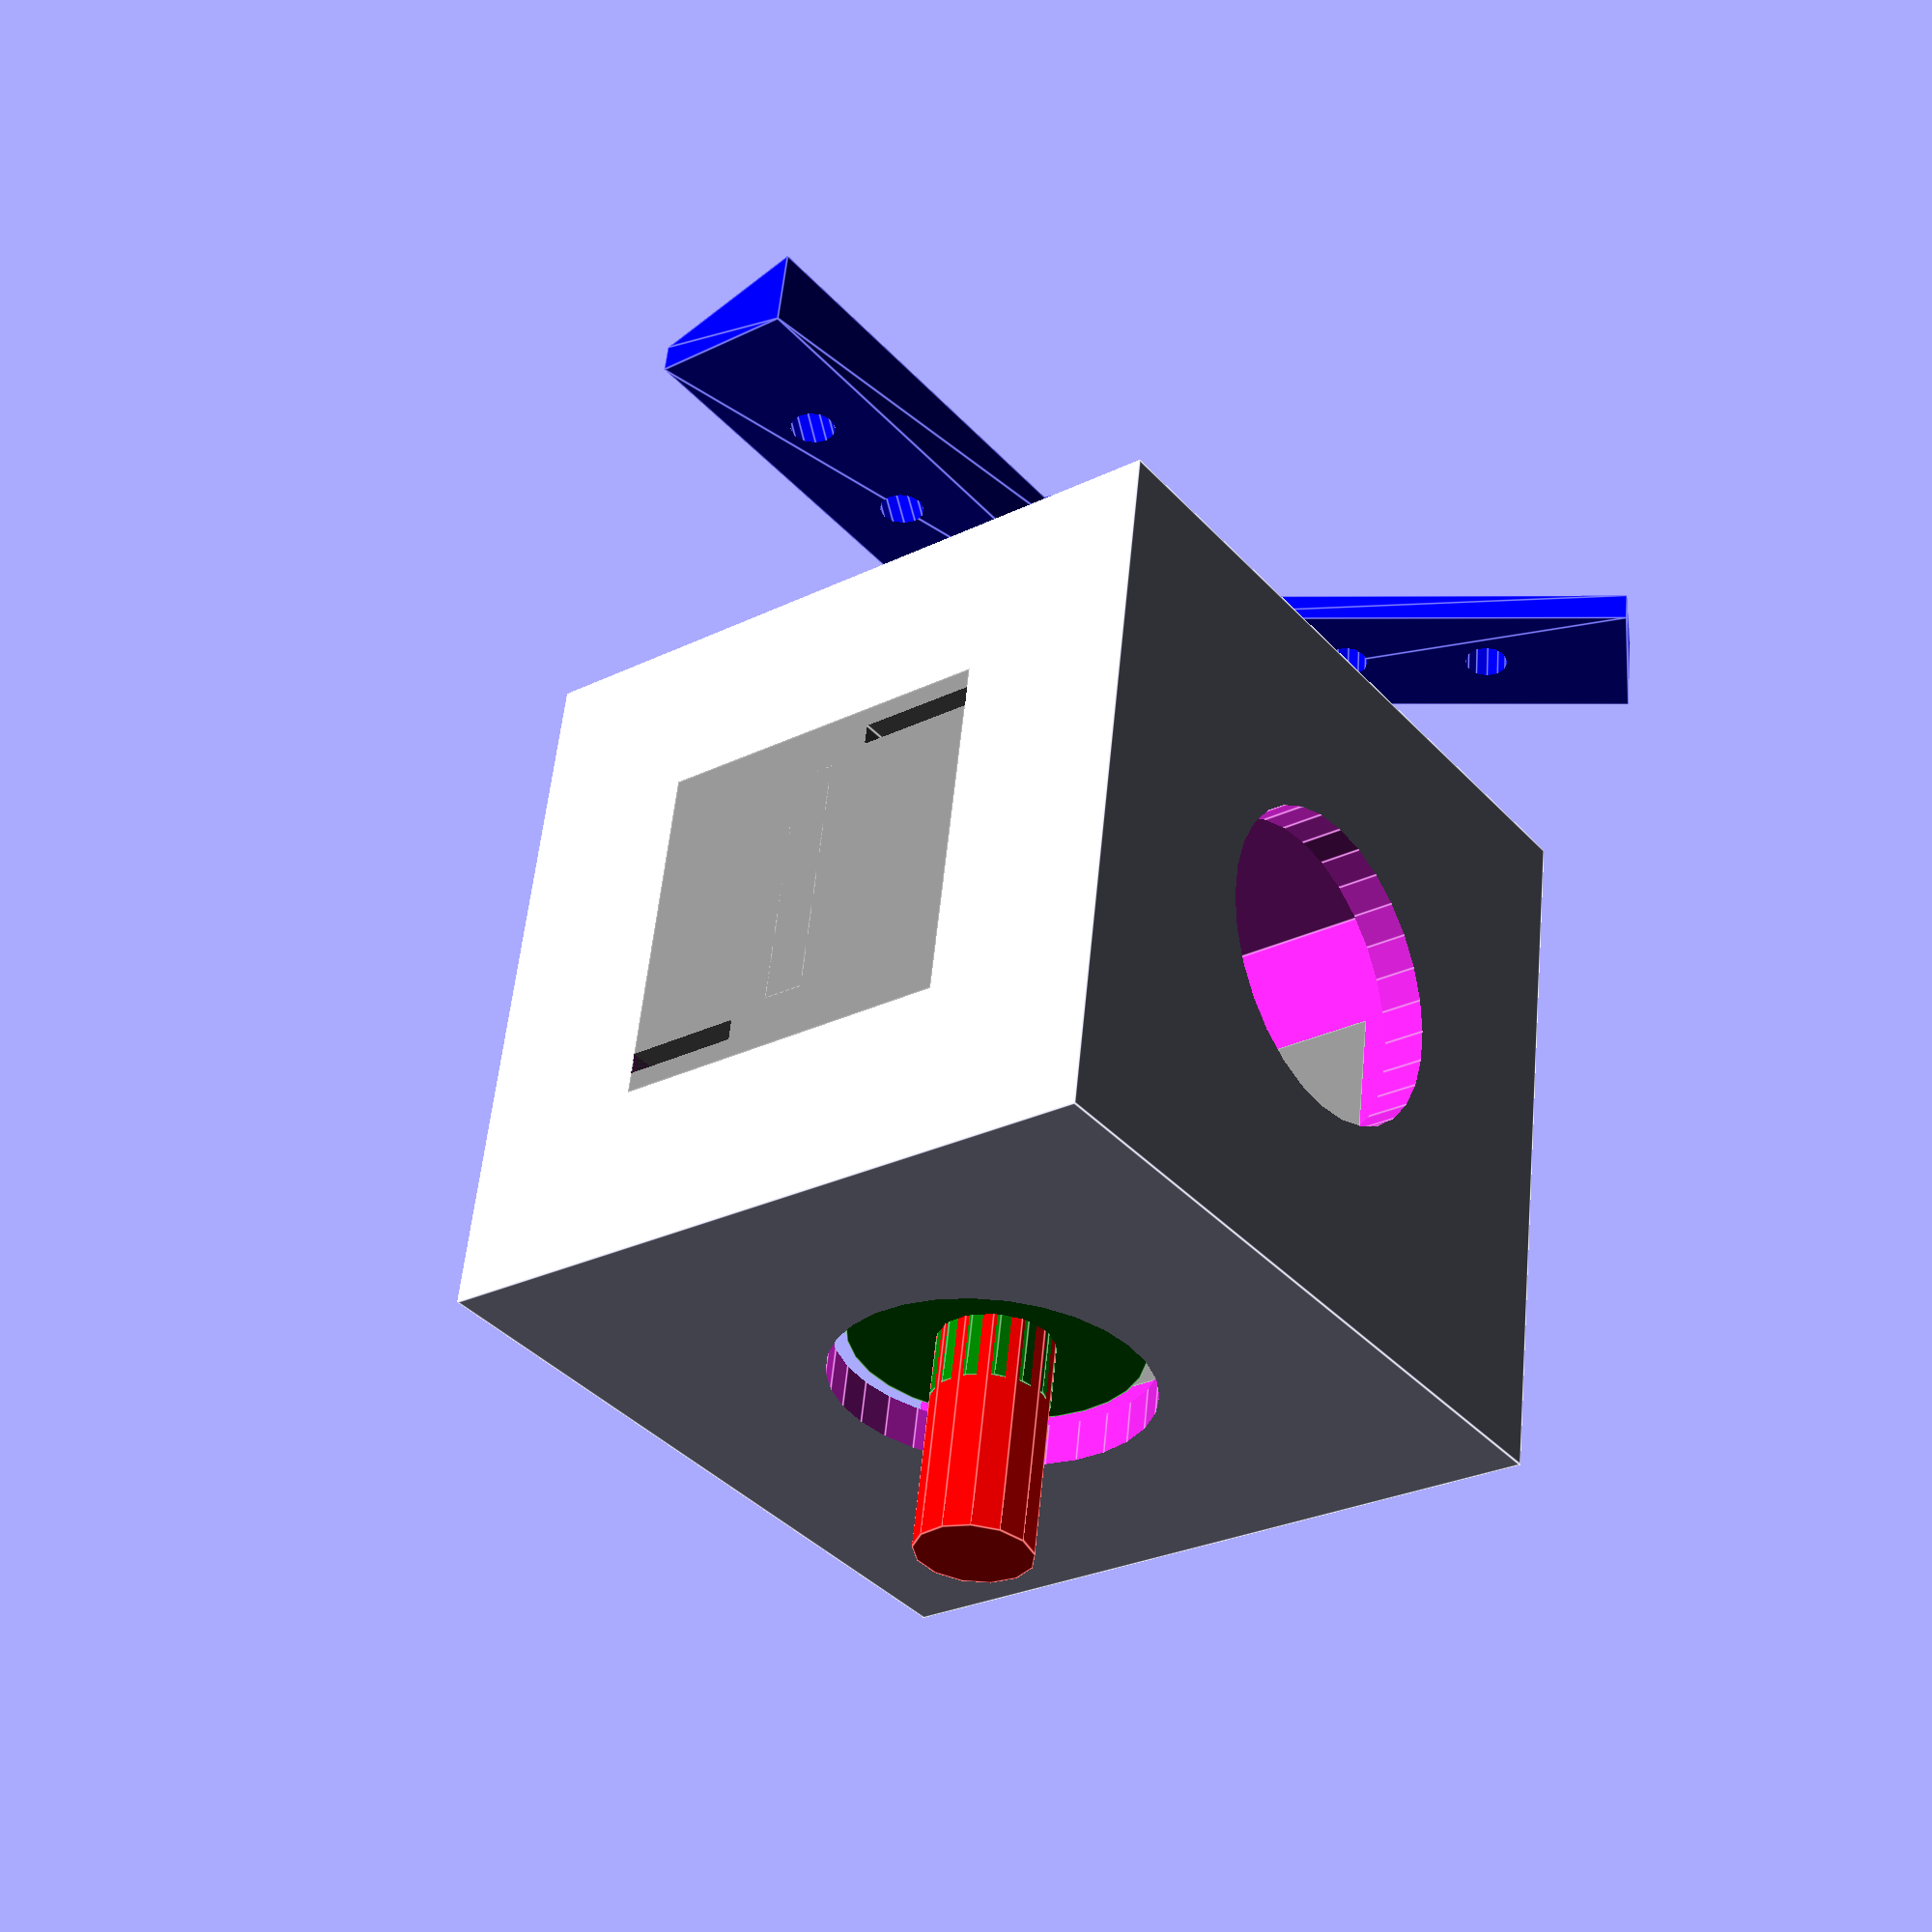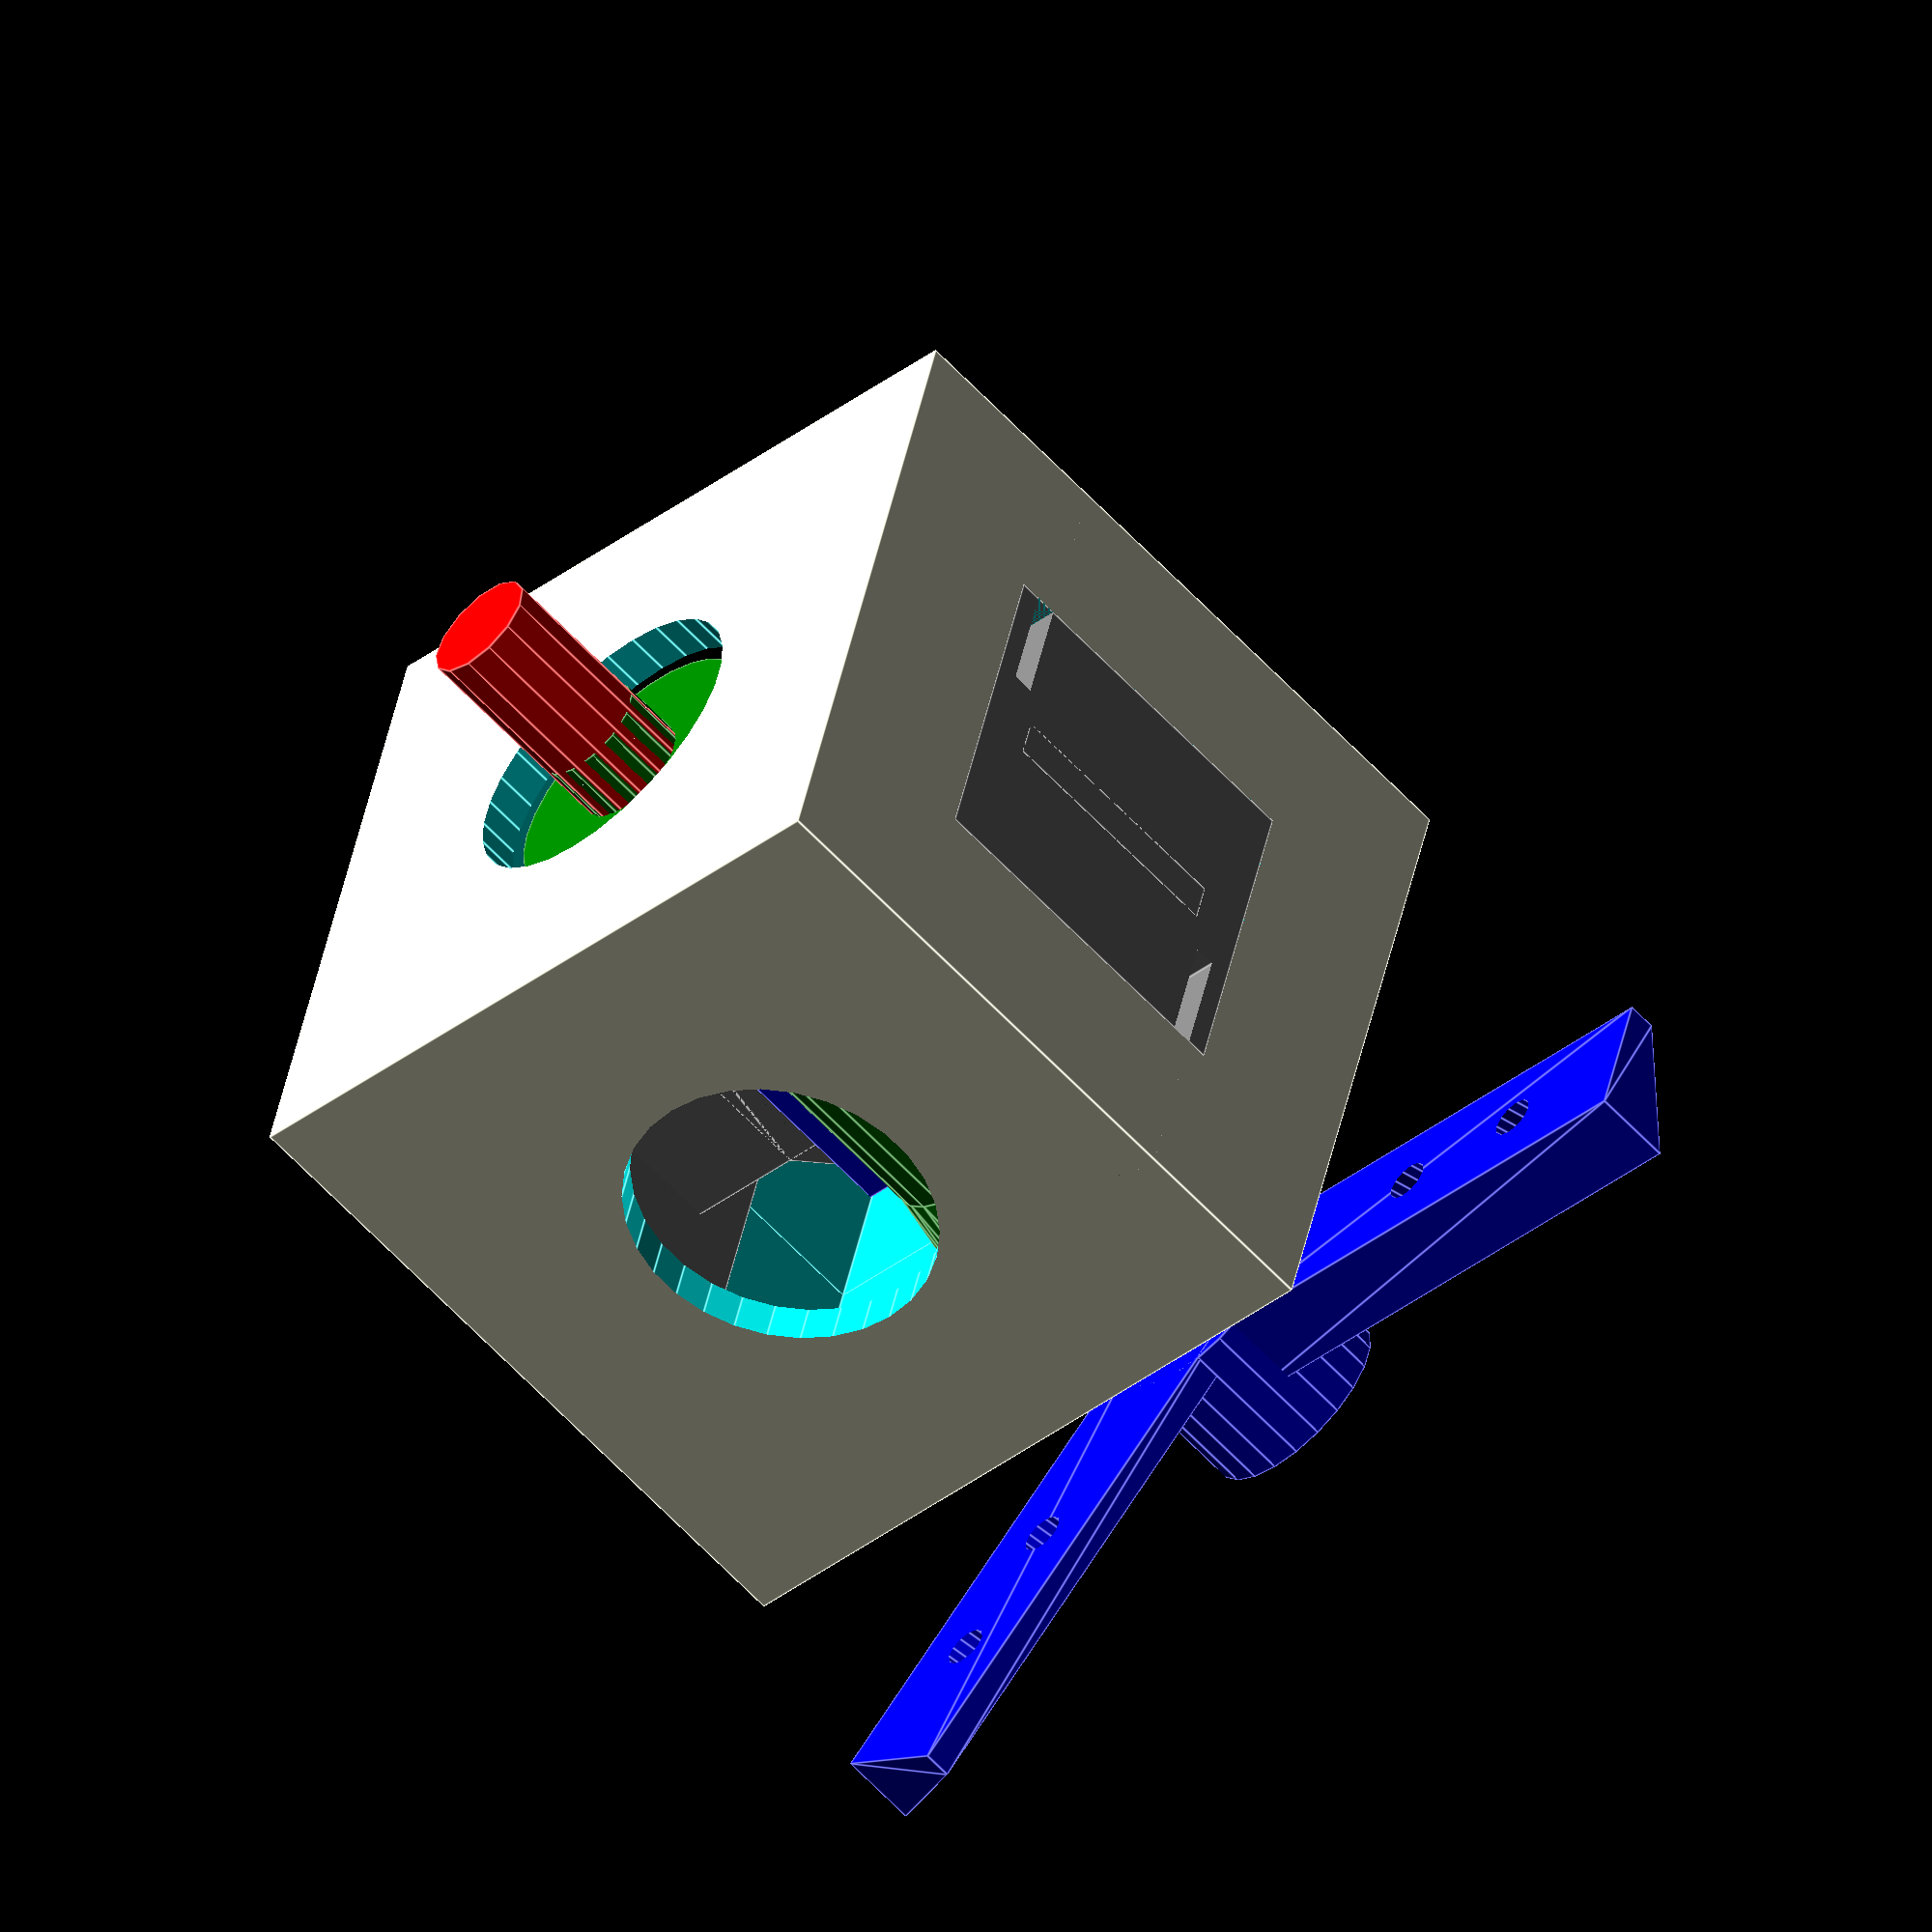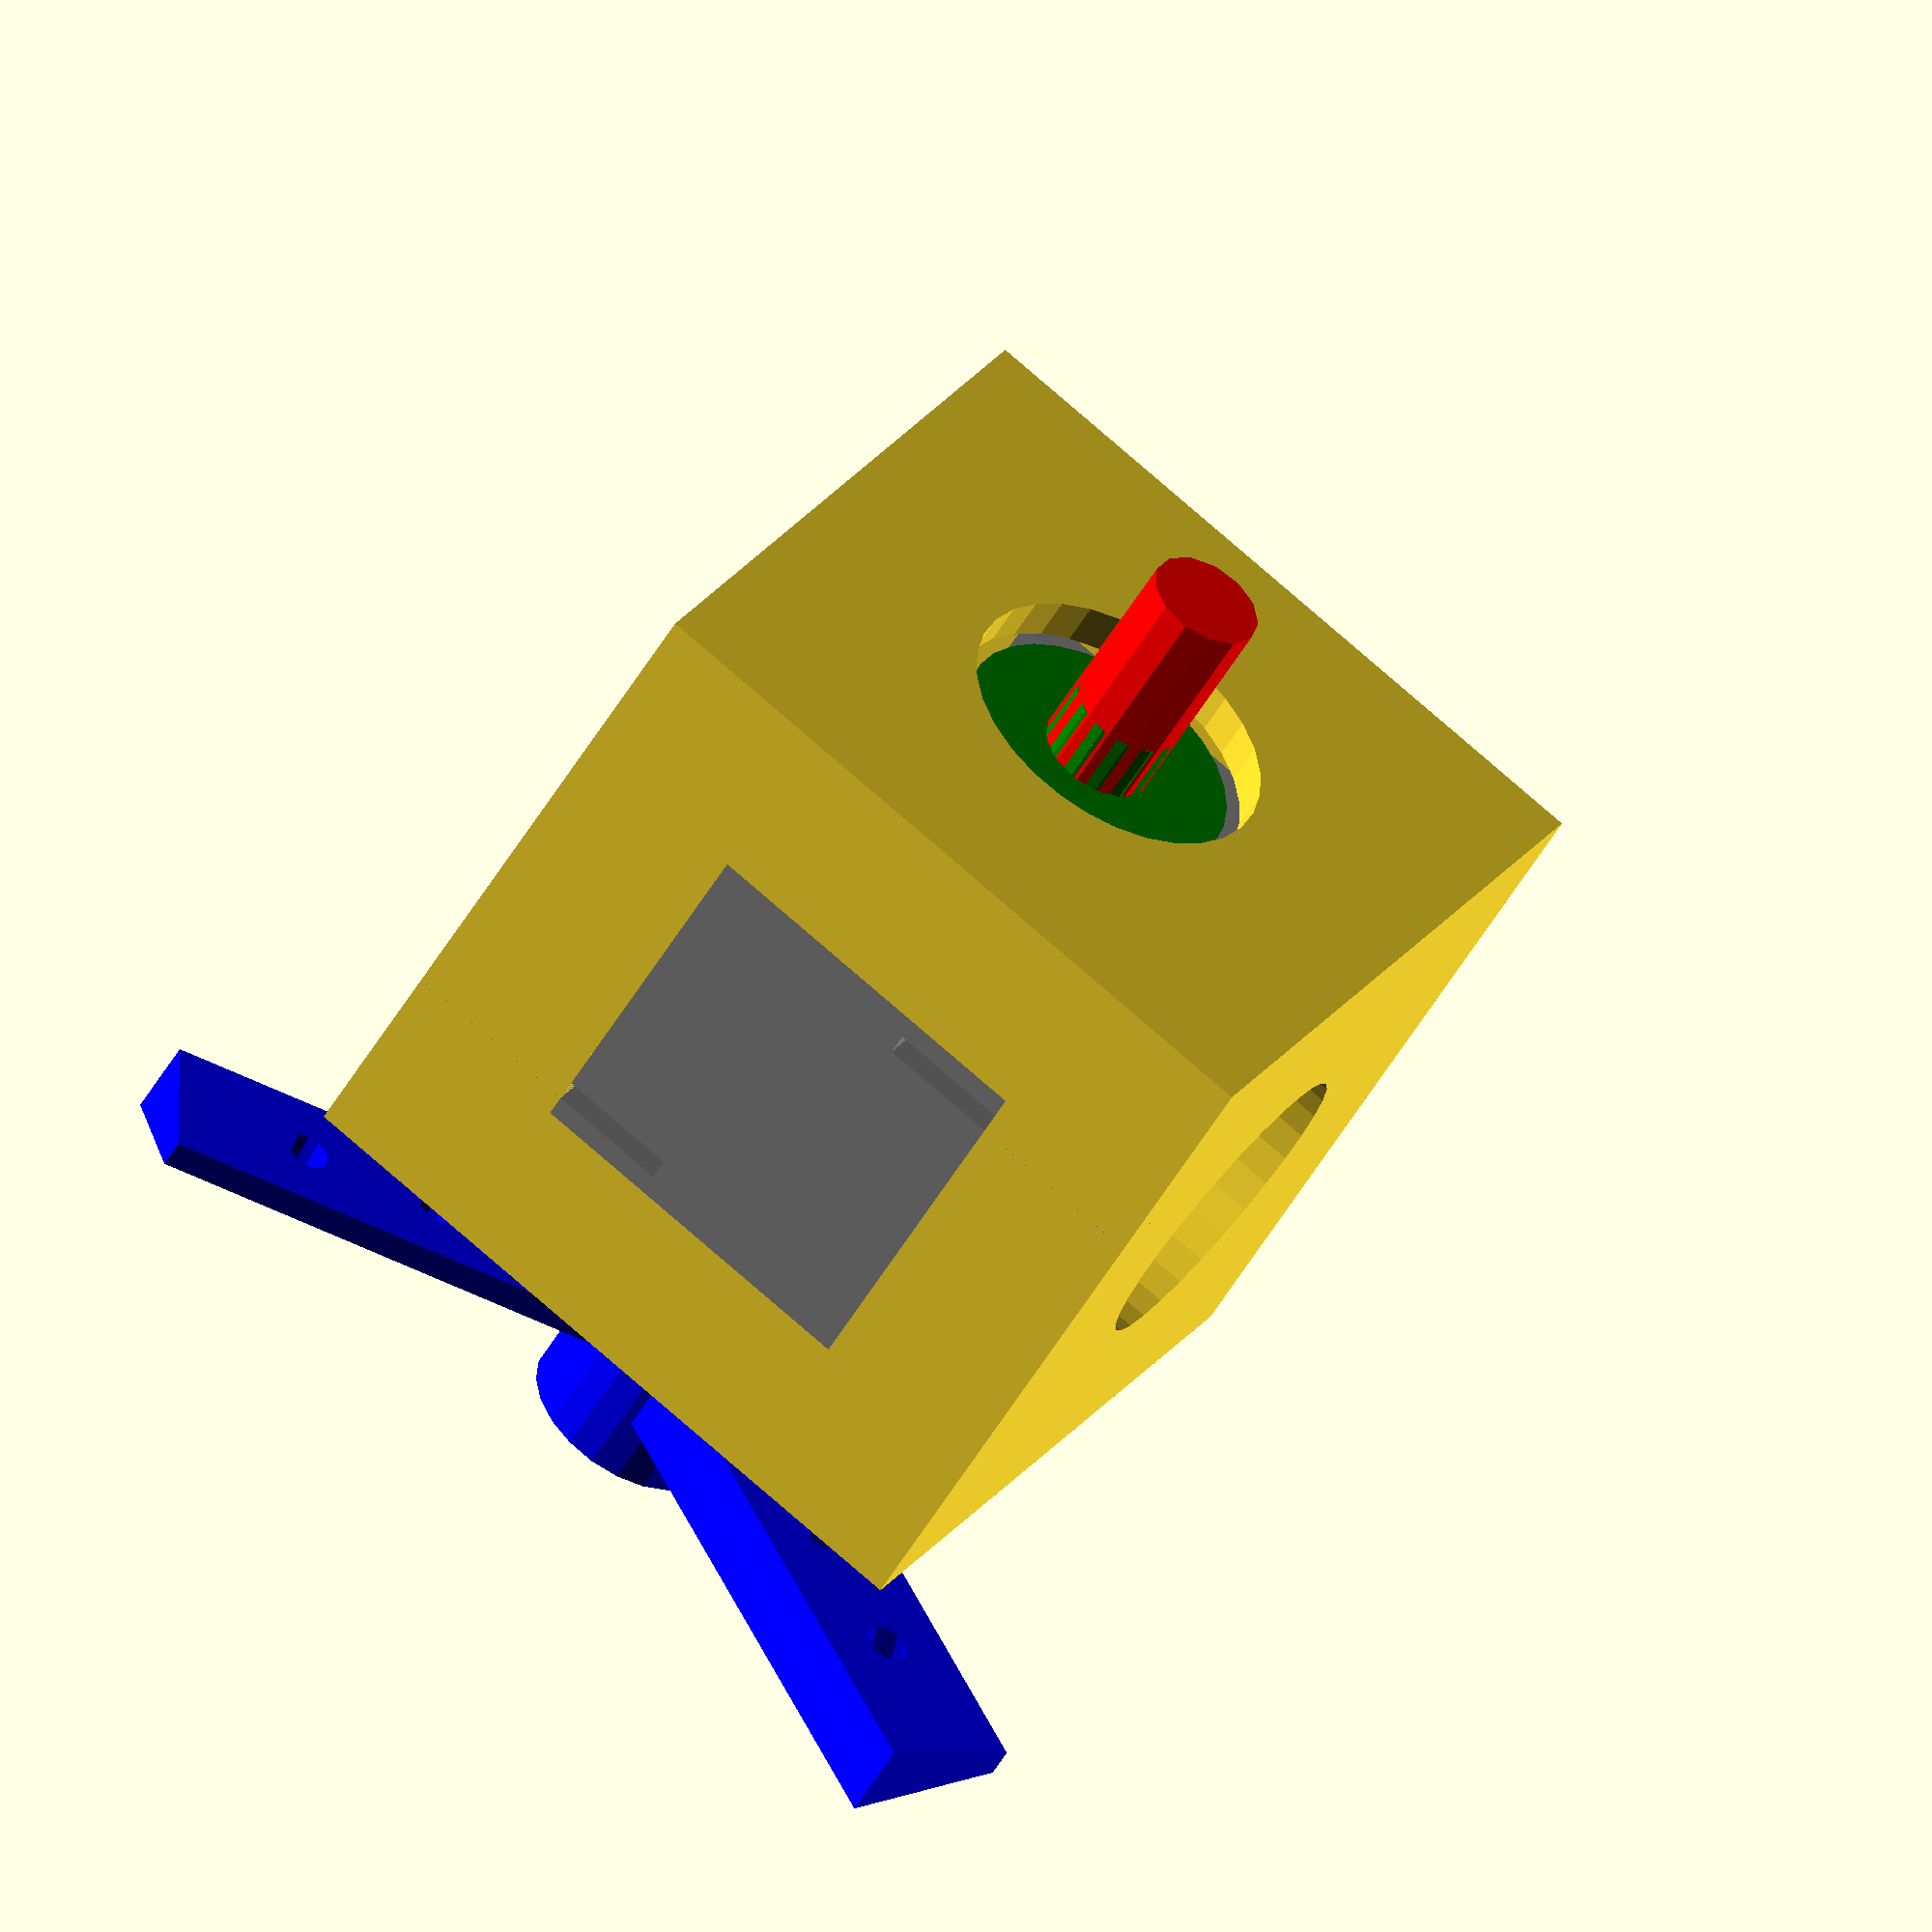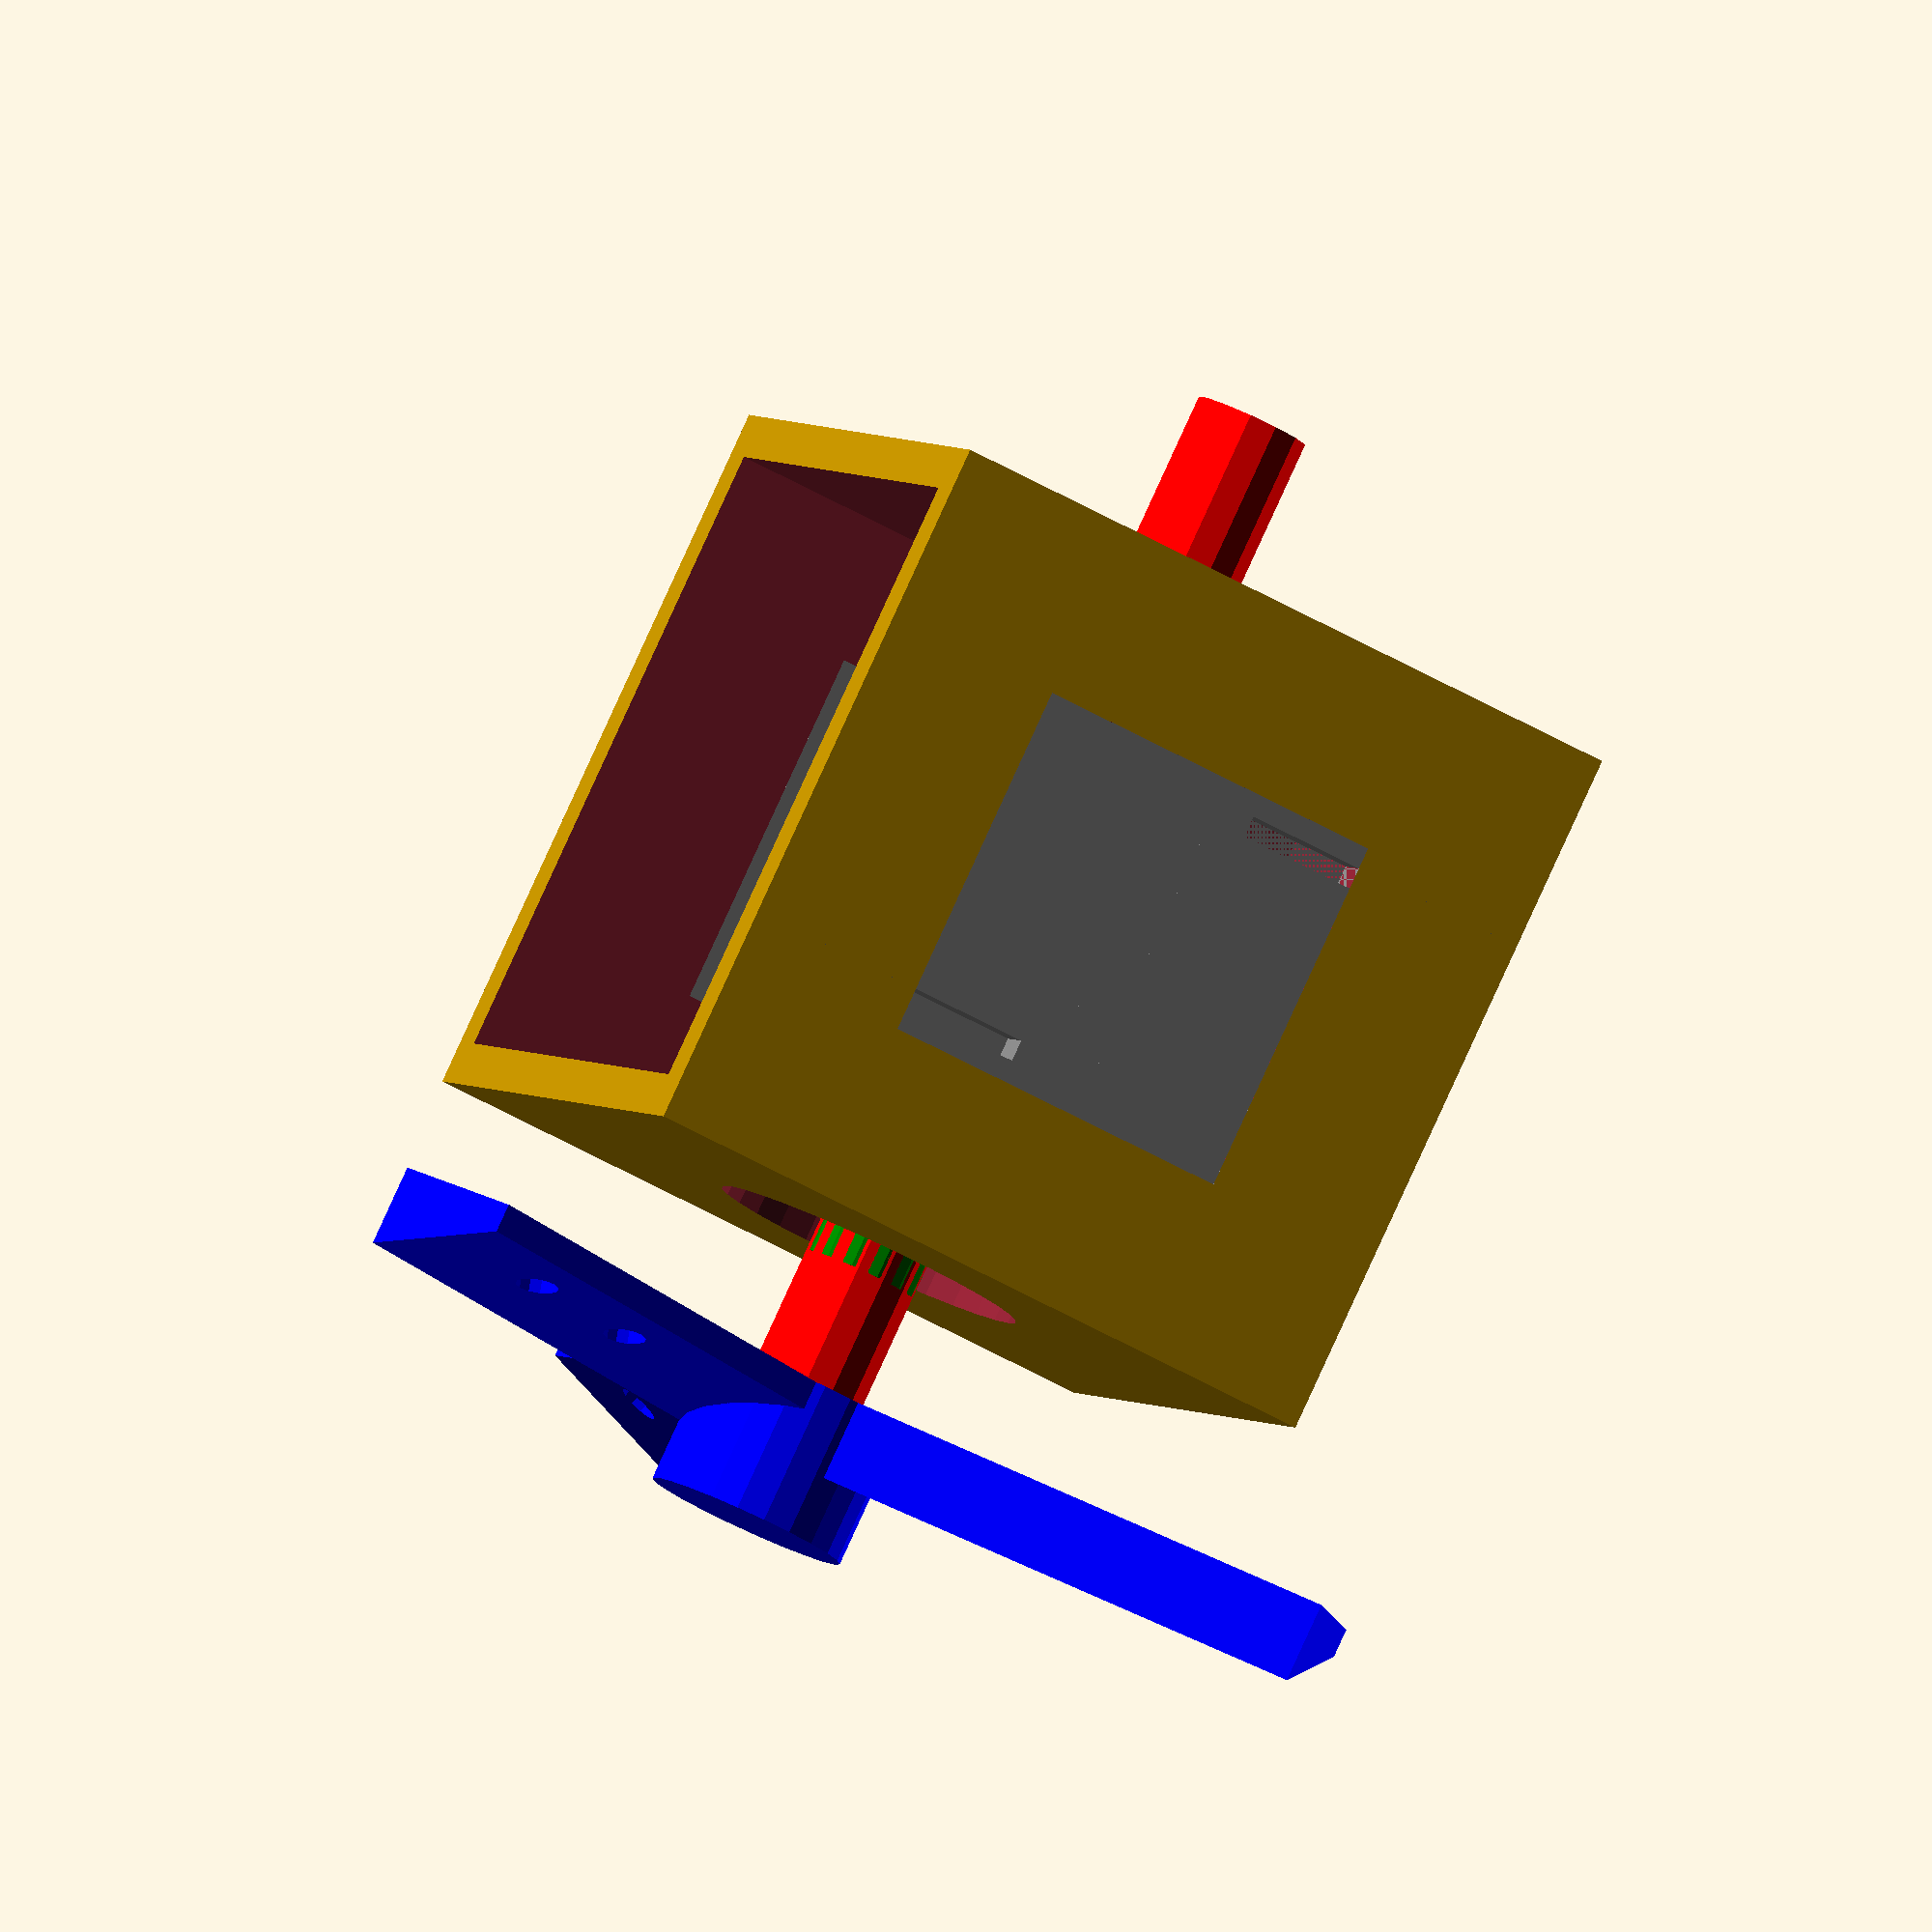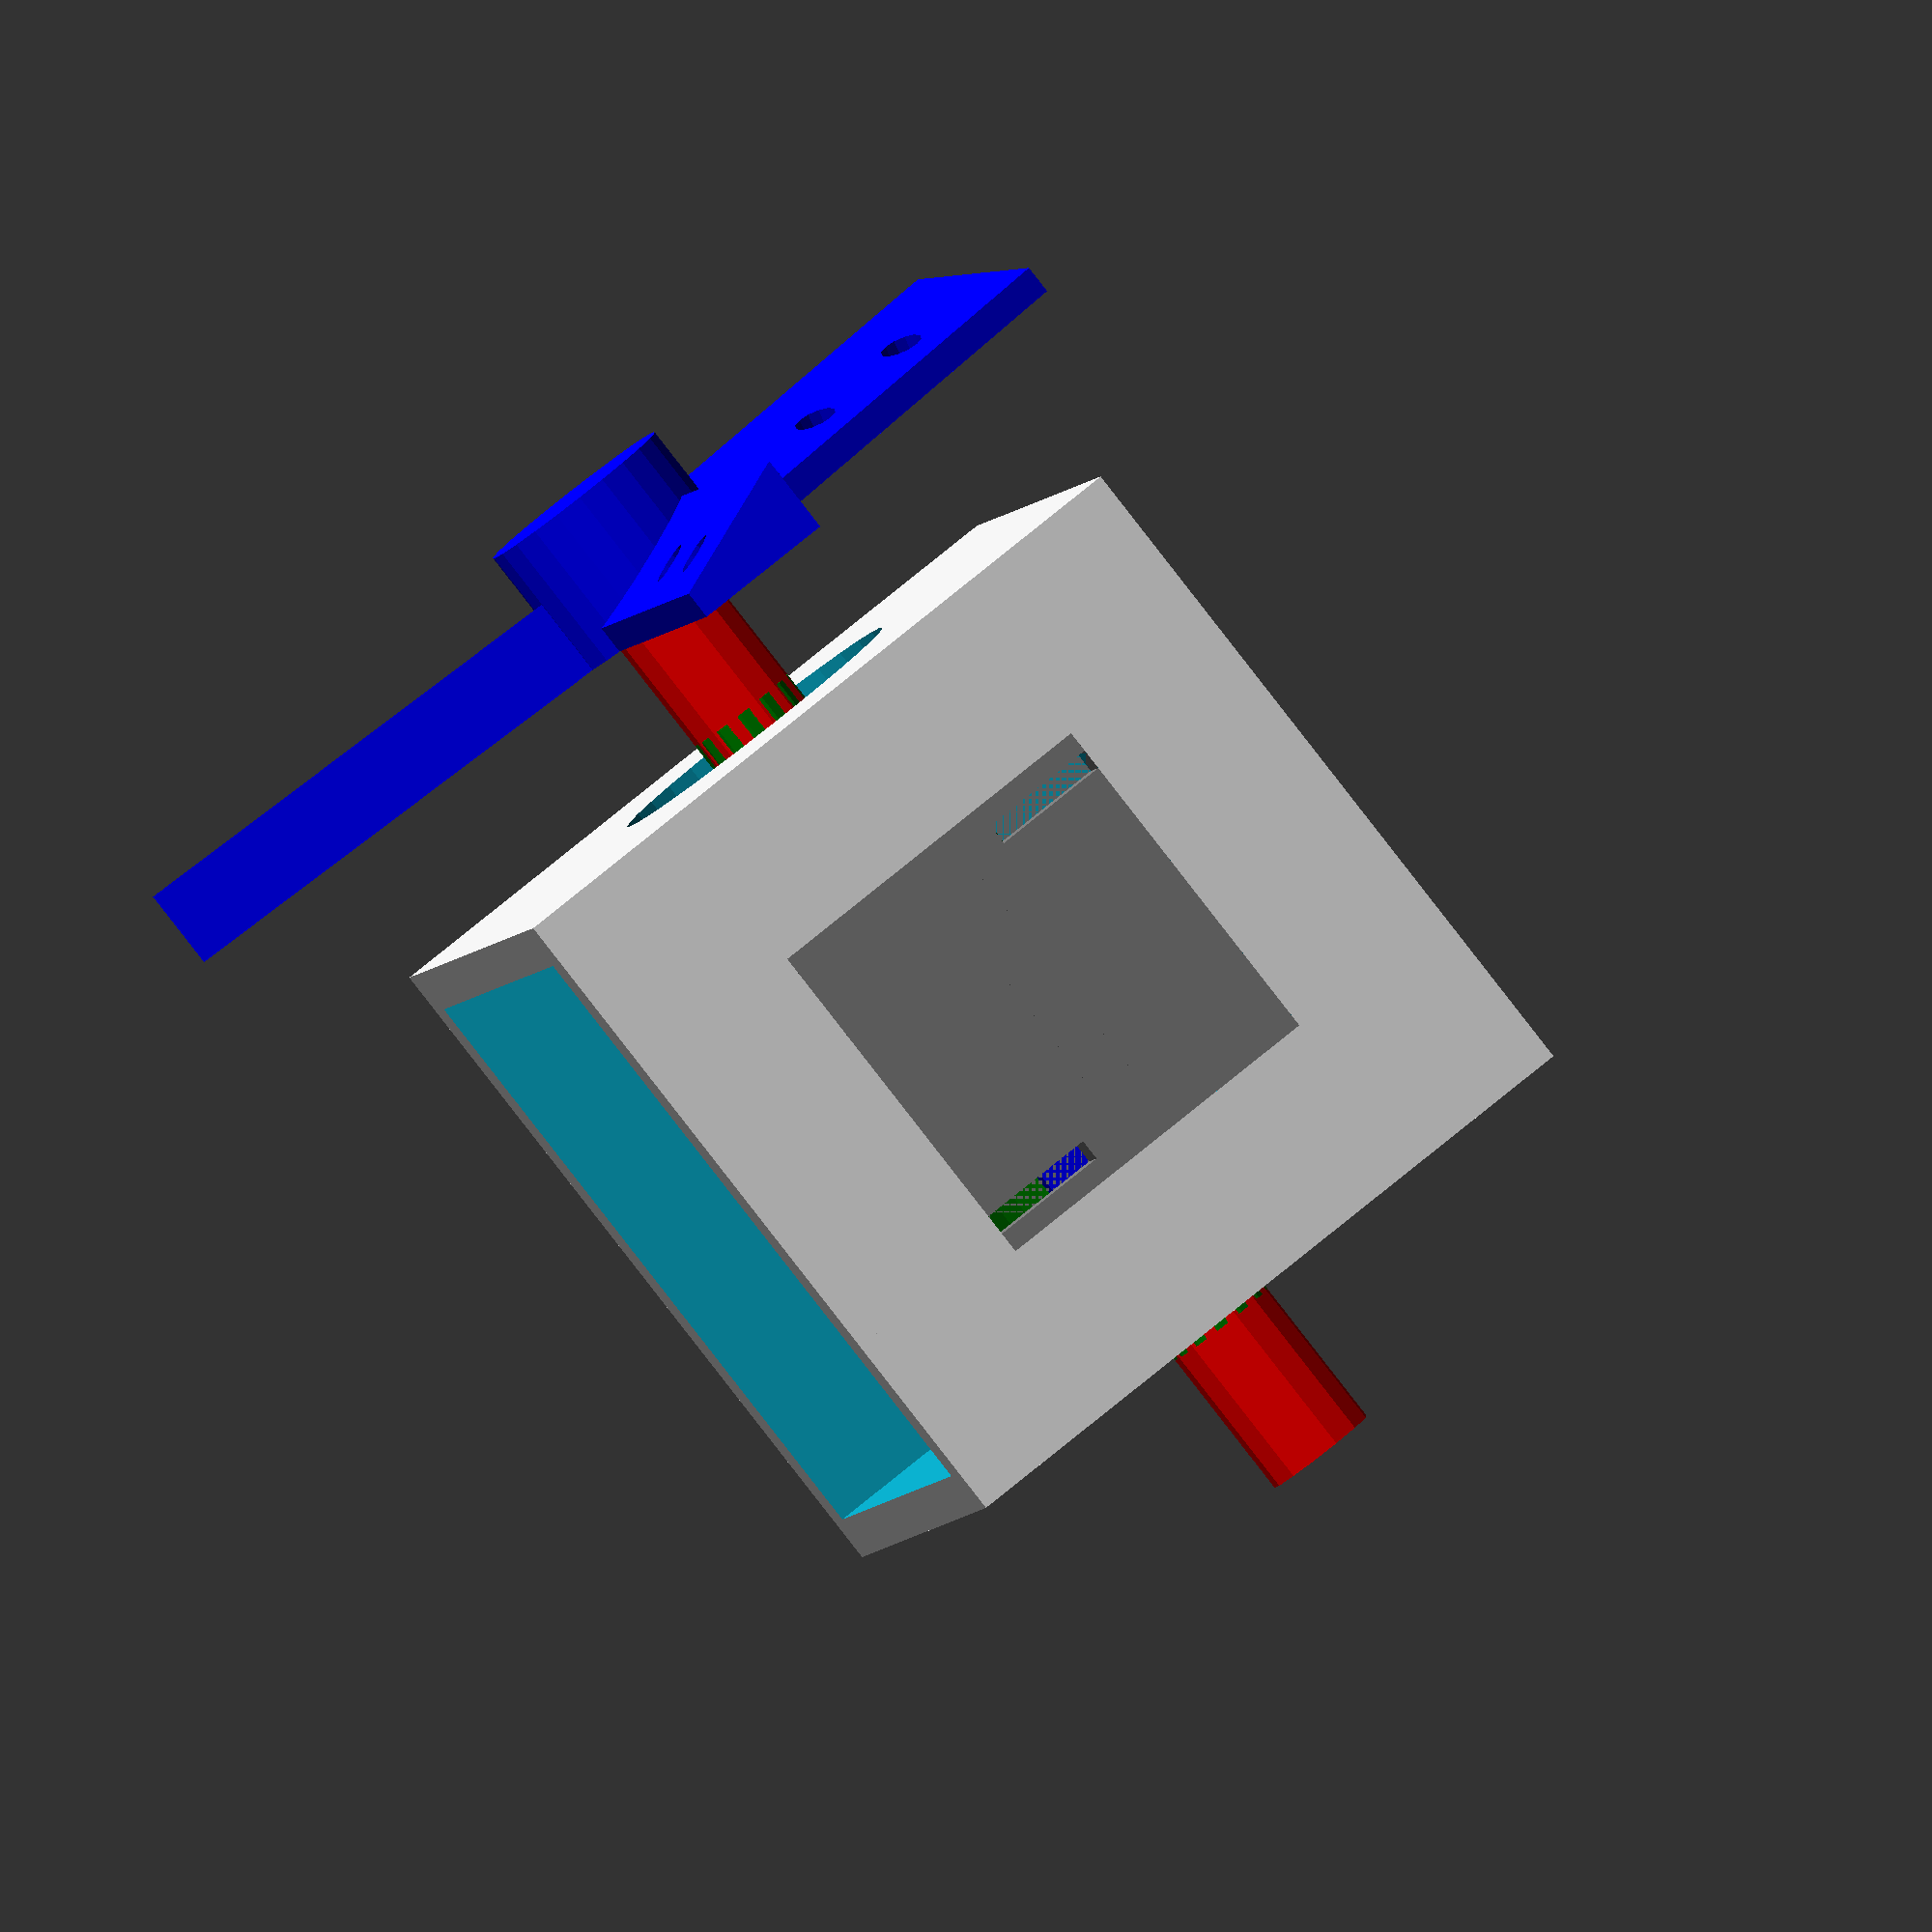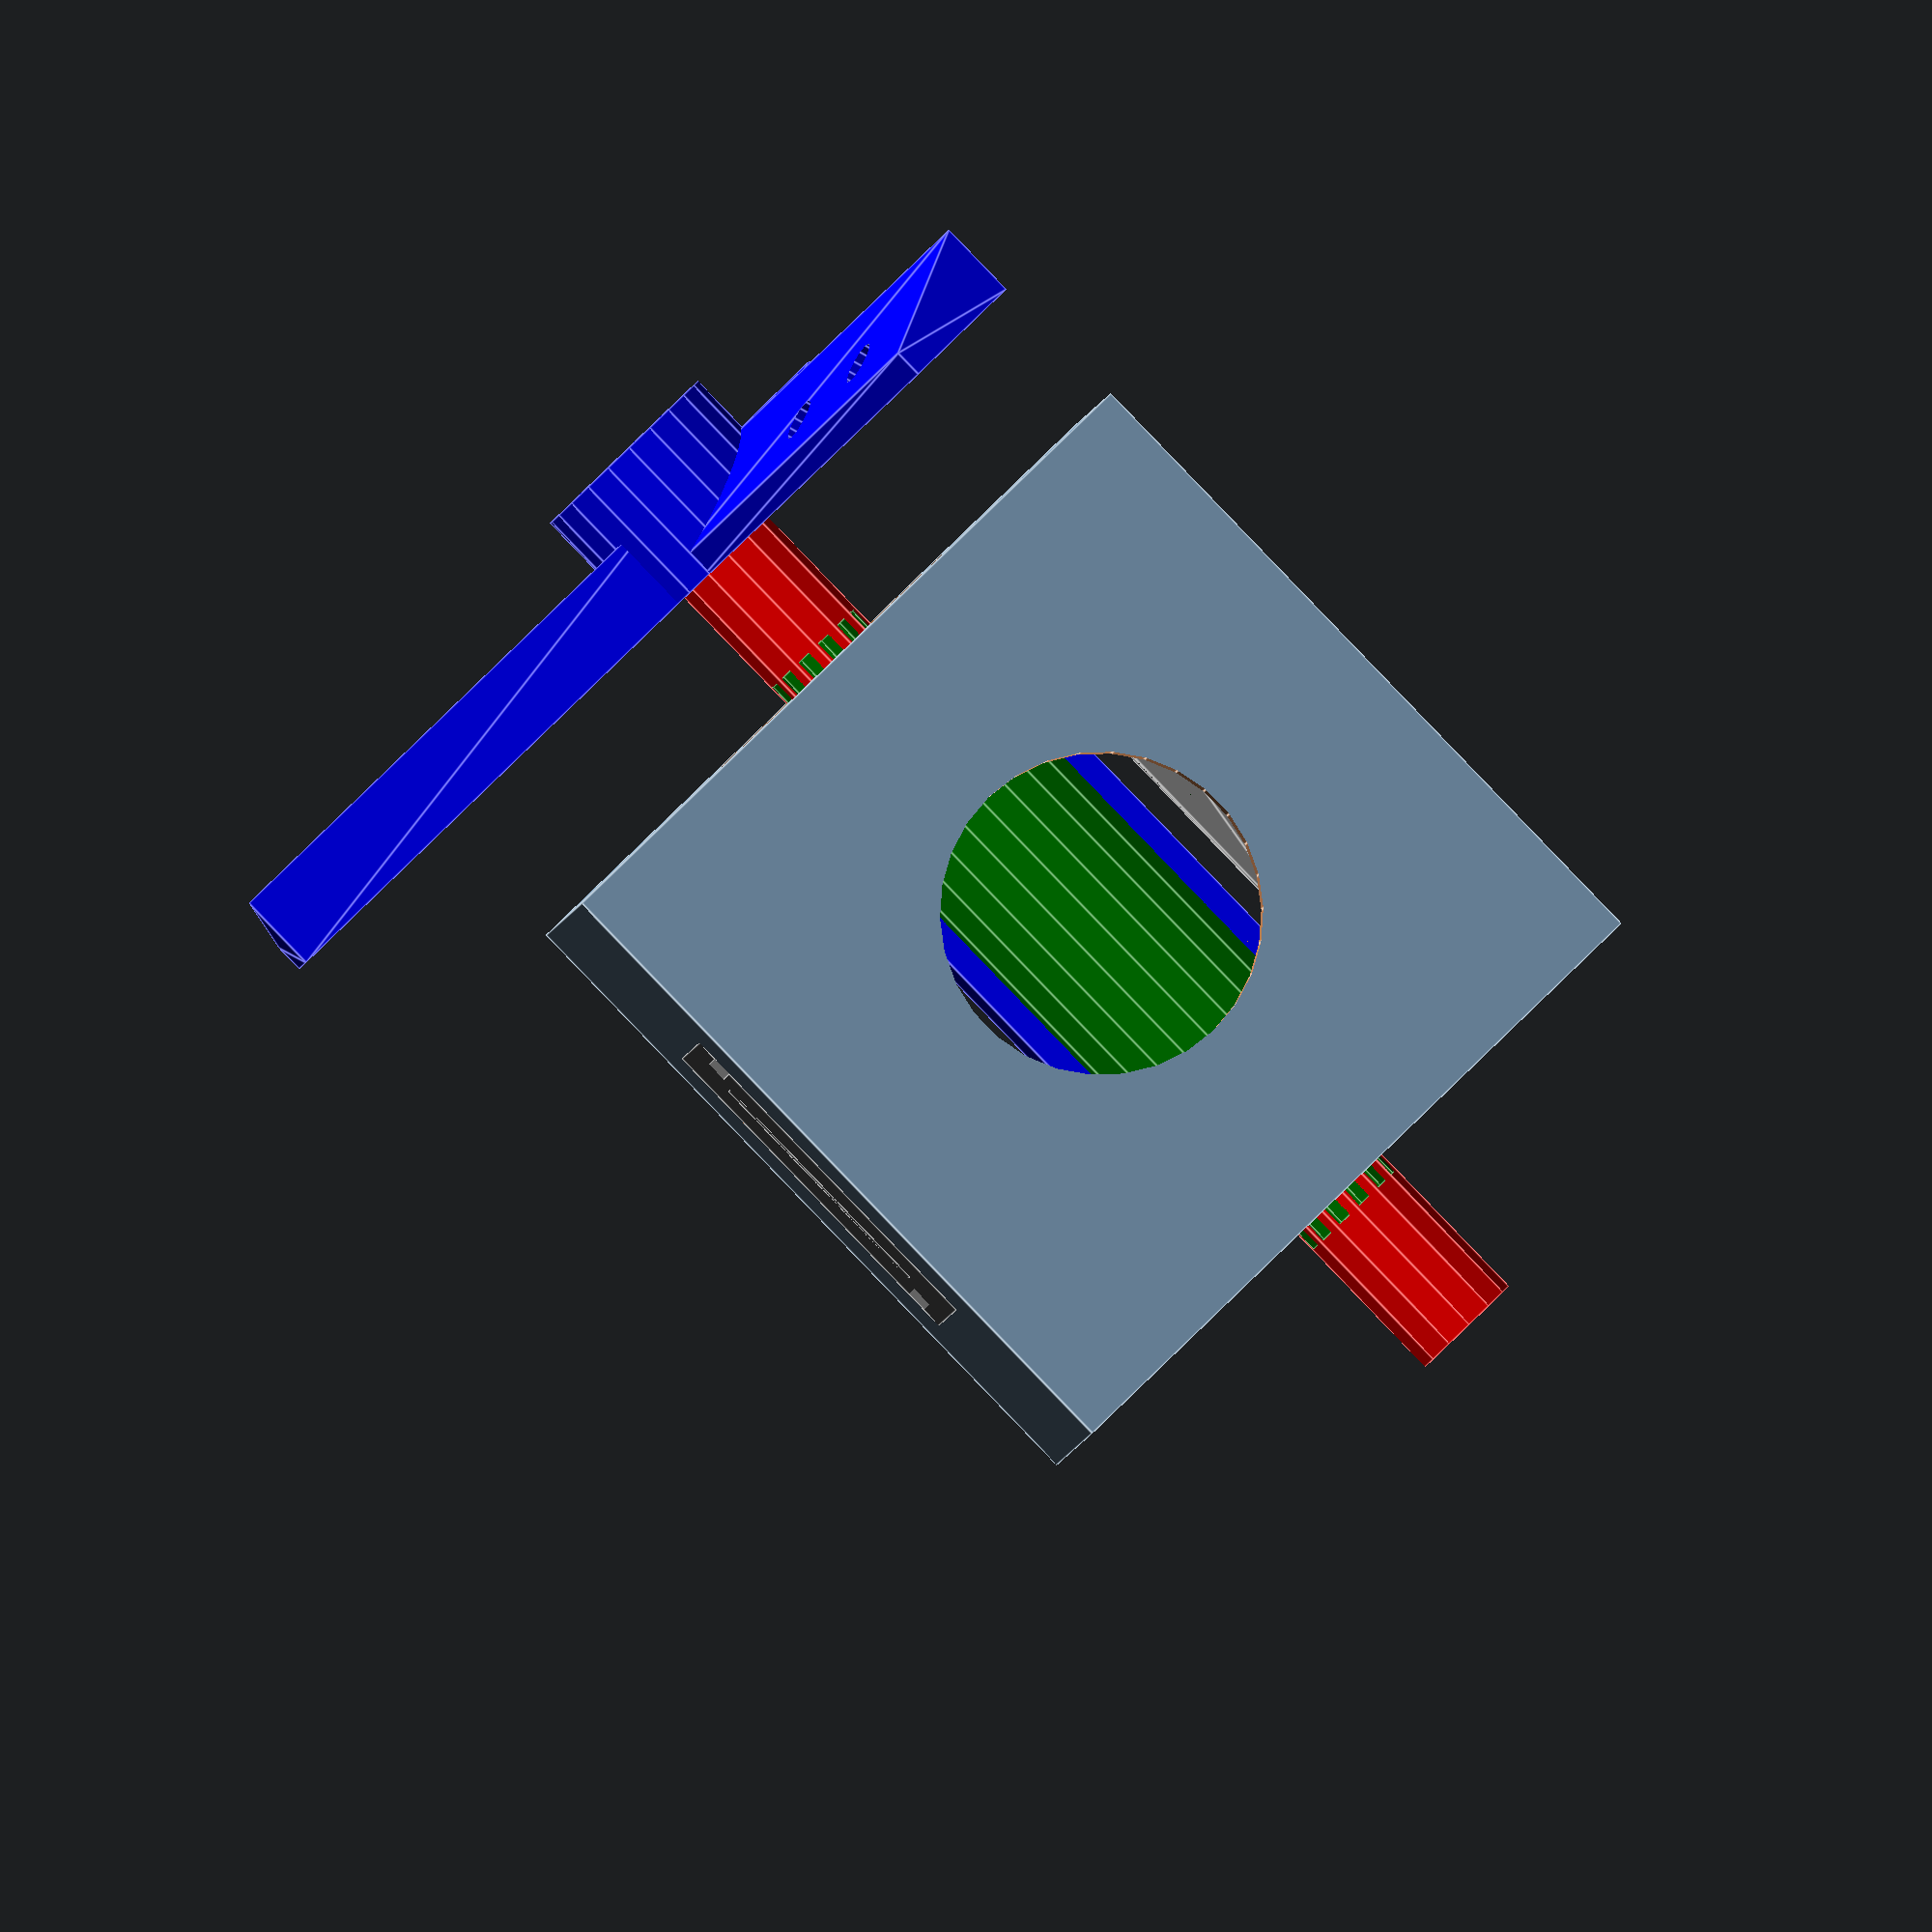
<openscad>
open_top=true;
draw_magnets=true;
draw_ally=true;

wall_thickness=3;
num_blades=3;
blade_rake=20;
bearing_diameter=22;
shaft_diameter=8;
magnet_length=25.2;
magnet_width=10;
magnet_height=3;
width=50;
length=50;

spindle_length=length-wall_thickness*2;
magnet_holder_height=shaft_diameter+wall_thickness+2*magnet_height;
magnet_holder_length=magnet_length+wall_thickness;

winding_clearance=4;
winding_height=(width - magnet_holder_height - winding_clearance )/ 2;

module motorbase(width,length)
{
    difference()
    {
        cube([length,width,width],center=true);
        cube([length-wall_thickness*2,width-wall_thickness*2,width-wall_thickness*2],center=true);

        if(open_top)
        {
            translate([0,0,width/2])
                cube([length-wall_thickness*2,width-wall_thickness*2,width-wall_thickness*2],center=true);
        }
        //2 end bearings
        rotate([0,90,0])
            cylinder(h=length*2,r=bearing_diameter/2,center=true);
        //1 bottom bearing
        cylinder(h=length*2,r=bearing_diameter/2,center=true);

        //holes for the winding post
        rotate([90,0,0])
            translate([0,0,-width/2+wall_thickness/2])
                winding_base(width/2,magnet_length,wall_thickness*2);
        rotate([-90,0,0])
            translate([0,0,-width/2+wall_thickness/2])
                winding_base(width/2,magnet_length,wall_thickness*2);
        
    }
}

//TODO: needs holes for the wires to come out, and for a motor shaft to assist winding
//needs sloped edges
//height refers to the total height of the winding post
module winding(width,length,height)
{
    difference()
    {
        //the base
        translate([0,0,wall_thickness/2])
            winding_base(width,length,wall_thickness);
        union()
        {
        //the two slots to make the clip connection
        translate([length/2-0.75*wall_thickness,2*width/3,0])
            cube([wall_thickness/2,width,wall_thickness*2],center=true);
        translate([-length/2+0.75*wall_thickness,-2*width/3,0])
            cube([wall_thickness/2,width,wall_thickness*2],center=true);
        }
    }
    //the coils go round this
    translate([0,0,height/2])
        cube([length*0.7,wall_thickness,height],center=true);
        bottom_length=length*0.7;
        top_length=length*0.9;
        rise=3;
        translate([0,wall_thickness/2,height-rise])
          rotate([90,0,0])
            linear_extrude(height=wall_thickness)
              polygon([[0,0],[bottom_length/2,0],[top_length/2,rise],[-top_length/2,rise],[-bottom_length/2,0],[0,0]]);
}
//height in this case refers to the height of the base block, so we can use it also for boolean removal of a hole that fits the winding
module winding_base(width,length,height)
{
        union()
        {
            //bumps for clippage
            translate([length/2,width/2-wall_thickness/2,0])
                sphere(wall_thickness/2,$fn=12);
            translate([-length/2,-width/2+wall_thickness/2,0])
                sphere(wall_thickness/2,$fn=12);
            cube([length,width,height],center=true);
        }
}
module spindle()
{
	cone_height=(spindle_length-magnet_holder_length)/2;
	start_radius=(magnet_holder_height/2); //shaft_diameter/2+wall_thickness;
	end_radius=shaft_diameter/2+2*wall_thickness;
    difference()
    {
        % union()
        {
            rotate([0,90,0])
                magnet_holder();
			  translate([0,0,cone_height/2+magnet_holder_length/2]) //+magnet_holder_height])	
          cylinder(cone_height,start_radius,end_radius,center=true);
			  translate([0,0,-cone_height/2-magnet_holder_length/2]) //+magnet_holder_height])	
          cylinder(cone_height,end_radius,start_radius,center=true);
        }
        cylinder(r=shaft_diameter/2,h=length+wall_thickness,center=true);
    }
}
module magnet_holder()
{
    difference()
    {
        rotate([0,90,0])
        cylinder(h=magnet_holder_length,r=magnet_holder_height/2,center=true);
      translate([0,0,magnet_holder_height/2])
        cube([magnet_length,magnet_width,magnet_height*2],center=true);
      translate([0,0,-magnet_holder_height/2])
        cube([magnet_length,magnet_width,magnet_height*2],center=true);

    }
}
module magnets()
{
    rotate([90,0,0])
      color("blue")
      {
        translate([0,0,magnet_holder_height/2-magnet_height/2])
          cube([magnet_length,magnet_width,magnet_height],center=true);
        translate([0,0,-magnet_holder_height/2+magnet_height/2])
          cube([magnet_length,magnet_width,magnet_height],center=true);
      }
}

module blade_holder()
{
    difference()
    {
        union()
        {
            cylinder(r=shaft_diameter/2+wall_thickness,h=10);
            for(i=[0:num_blades-1])
            {
                rotate([0,0,i*360/num_blades])
                    translate([0,0,0])
                        blade_mount();
            }
        }
        translate([0,0,-2])
            cylinder(r=shaft_diameter/2,h=10);
    }
        
}

module blade_mount()
{
    base_thickness=2;
    blade_holder_length=40;
    blade_holder_width=10;
    holder_height=tan(blade_rake)*blade_holder_width;
    //echo(holder_height);
            difference()
            {
            translate([-blade_holder_width/2,0,0])
            rotate([90,0,0])
            {
                linear_extrude(height=blade_holder_length)
                polygon([[0,0],[blade_holder_width,0],[blade_holder_width,holder_height+base_thickness],[0,base_thickness]]);
                }
        
        //bolt holes
        for(i=[0:1])
        {
            translate([0,-20-i*10,0])
                rotate([0,-blade_rake,0])
                    cylinder(r=1.5,h=50,center=true,$fn=12);
        }
    }


}

color("green")
    rotate([90,0,90])
        spindle();
echo($t*360);
rotate([$t*360,0,0])
{

magnets();
color("blue")
    translate([length/2+10,0,0])
        rotate([0,90,0])
            blade_holder();

//show the ally tube
if(draw_ally)
  color("red")
      rotate([0,90,0])
          cylinder(r=shaft_diameter/2,h=length*1.5,center=true);

//translate([-100,0,0])
color("green")
    rotate([90,0,90])
        spindle();
}

//static stuff
 motorbase(width,length);
color("grey")
 {
    rotate([90,0,0])
        translate([0,0,-width/2])
            winding(width/2,magnet_length,winding_height);
    rotate([-90,0,0])
        translate([0,0,-width/2])
            winding(width/2,magnet_length,winding_height);
}
//winding mount
* winding(width/2,magnet_length,winding_height);
//test hole for the spring fitting
*difference()
{
cube([40,40,wall_thickness],center=true);
winding_base(width/2,magnet_length,wall_thickness*2);
}

</openscad>
<views>
elev=26.8 azim=260.8 roll=127.6 proj=p view=edges
elev=319.4 azim=133.1 roll=190.8 proj=o view=edges
elev=280.8 azim=43.2 roll=130.9 proj=o view=wireframe
elev=55.4 azim=144.2 roll=59.1 proj=o view=wireframe
elev=105.8 azim=15.3 roll=129.6 proj=o view=solid
elev=182.5 azim=134.0 roll=2.8 proj=o view=edges
</views>
